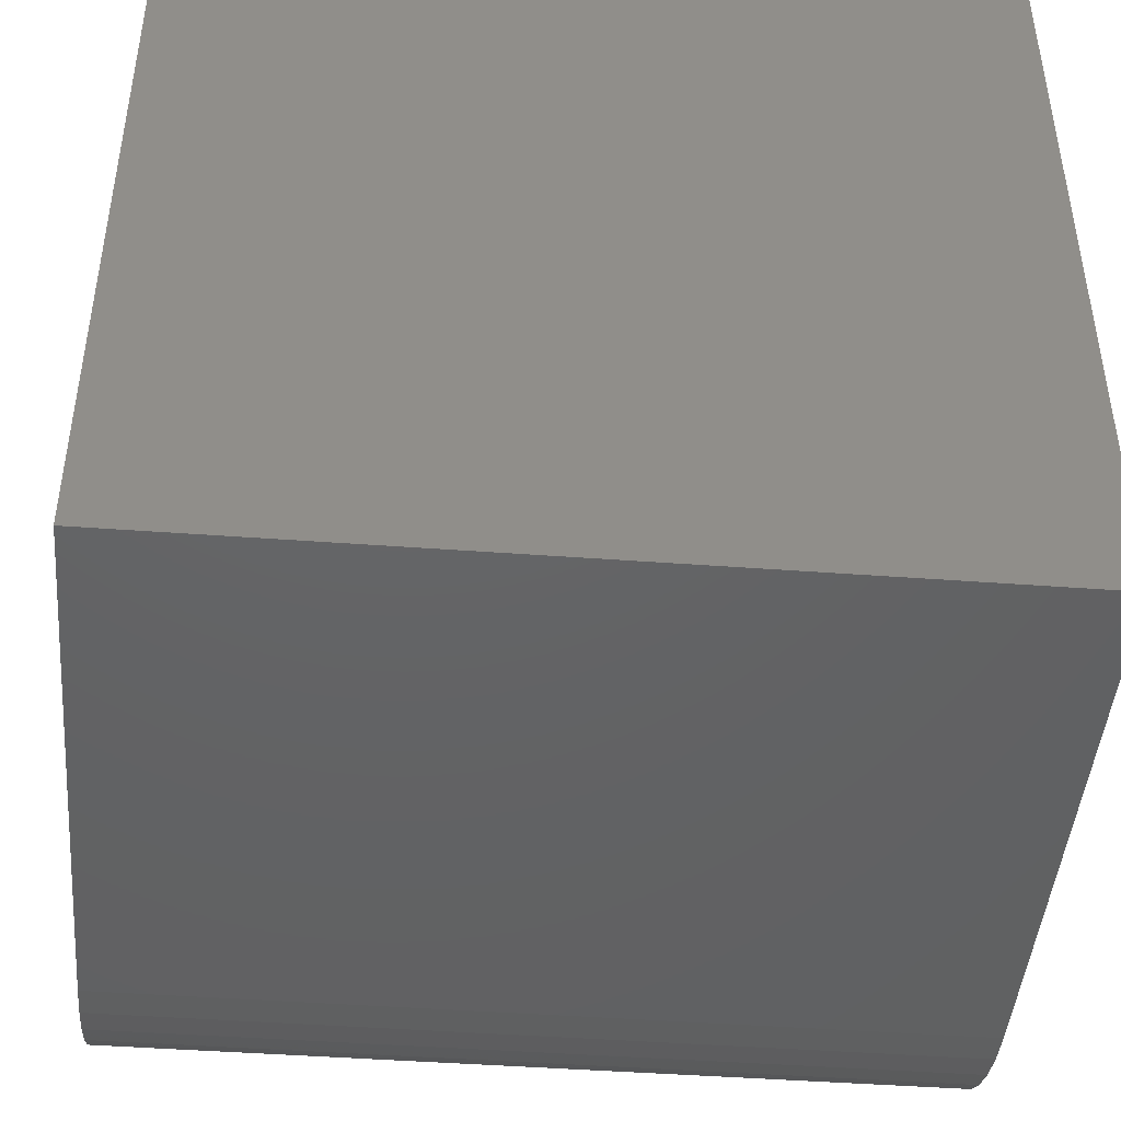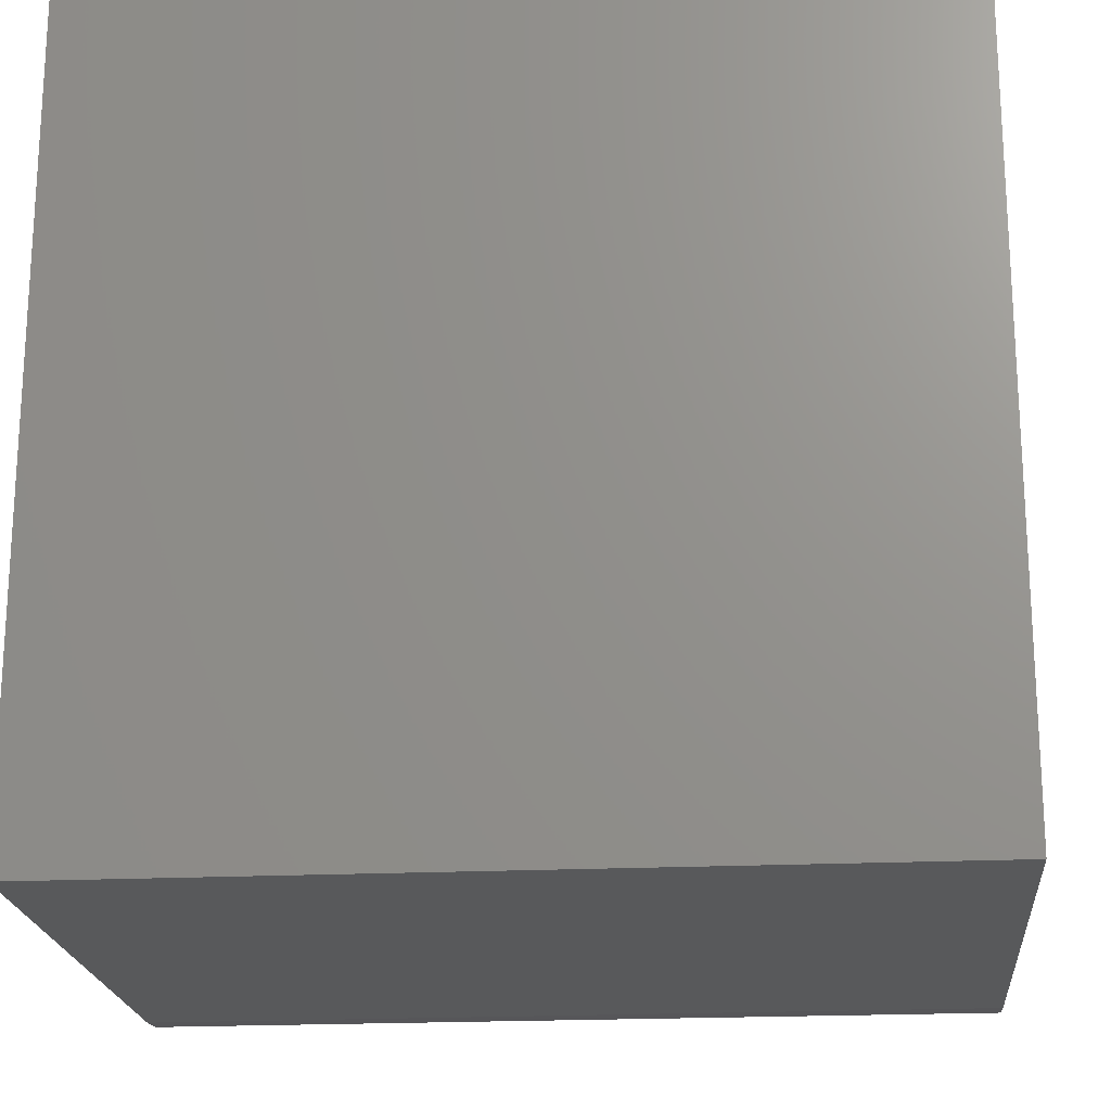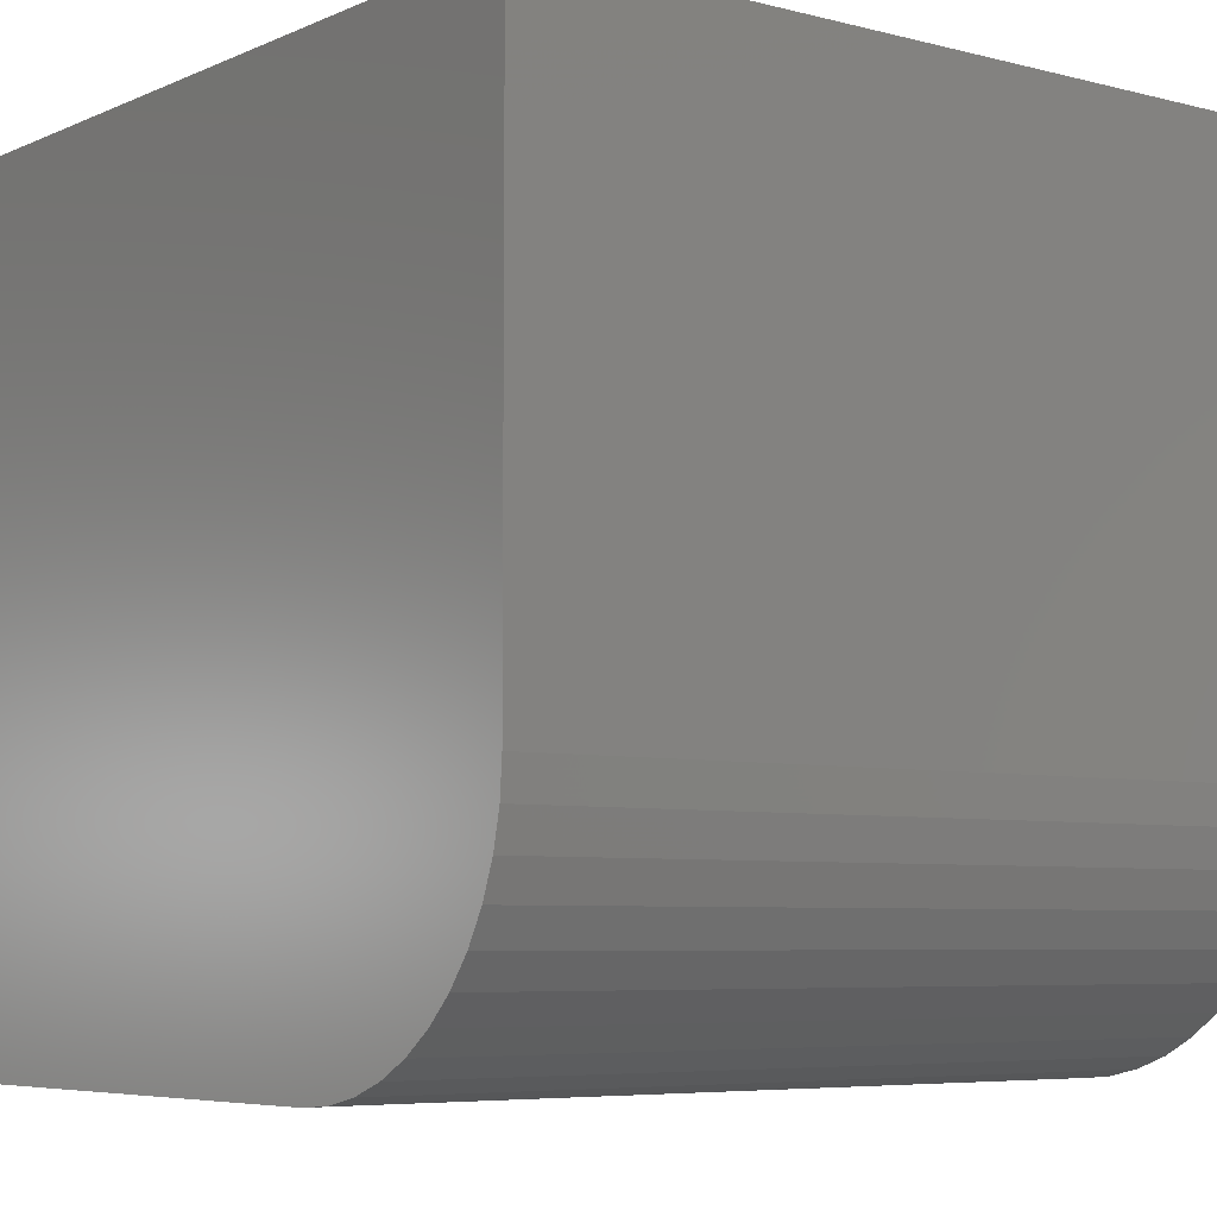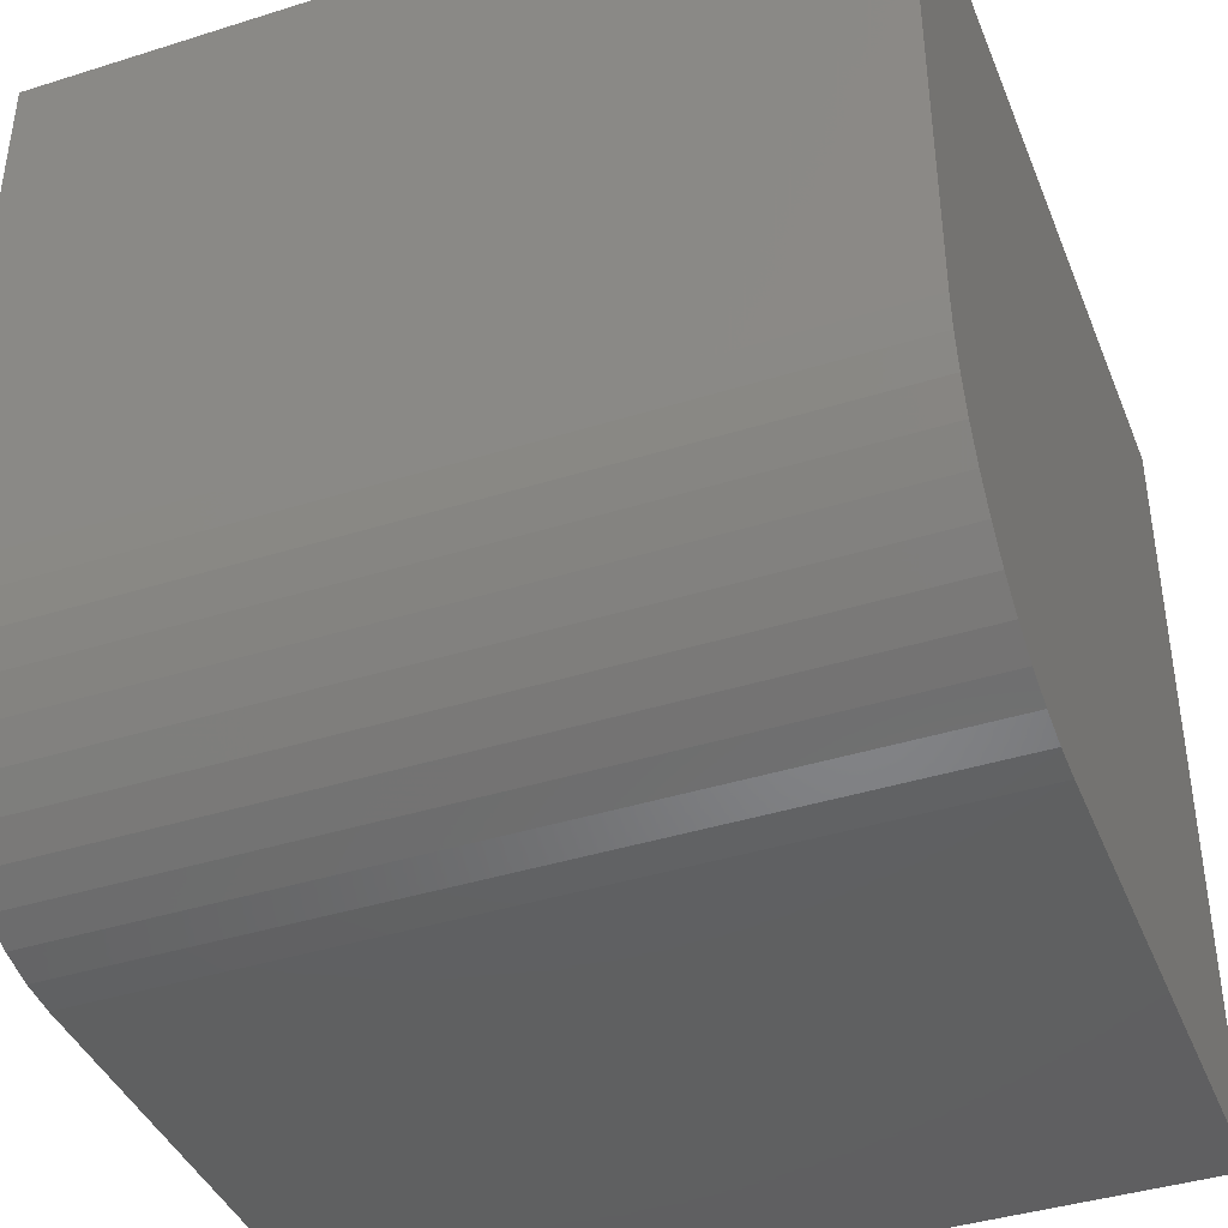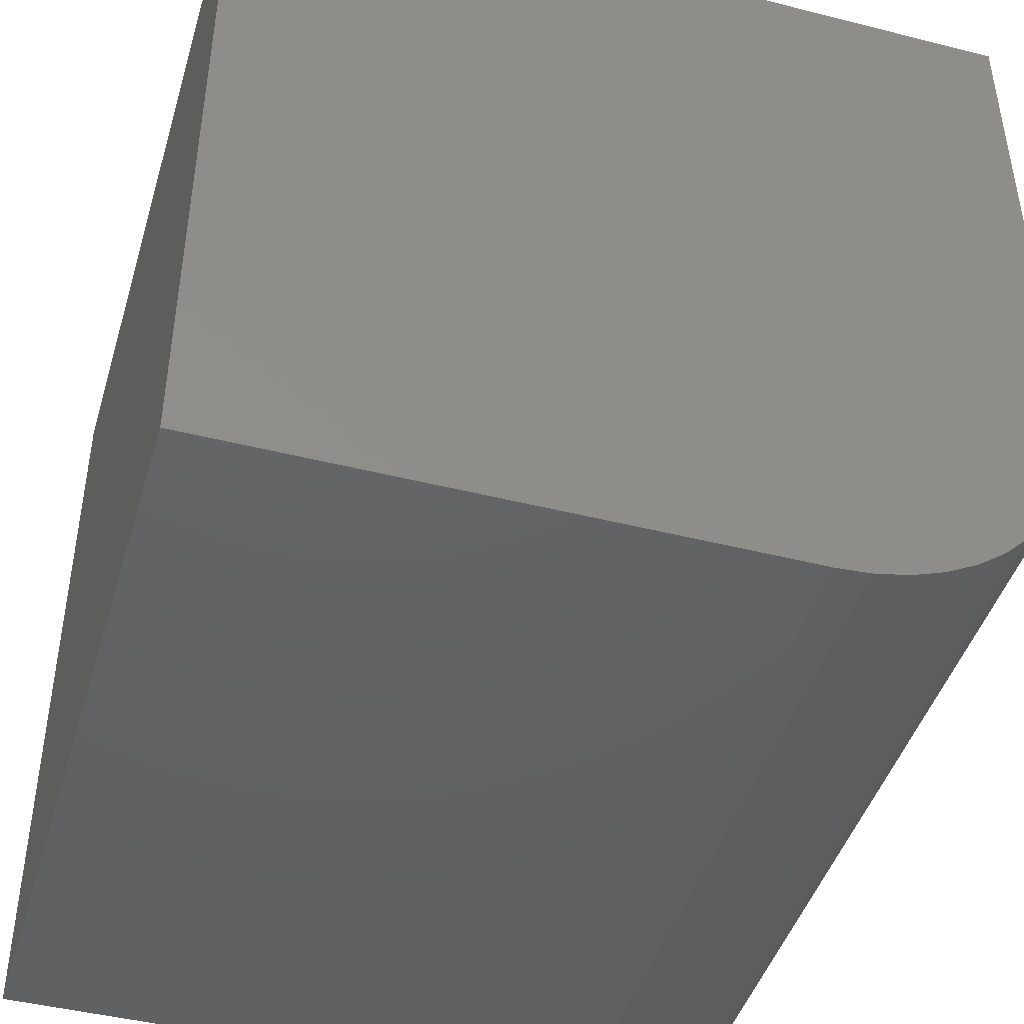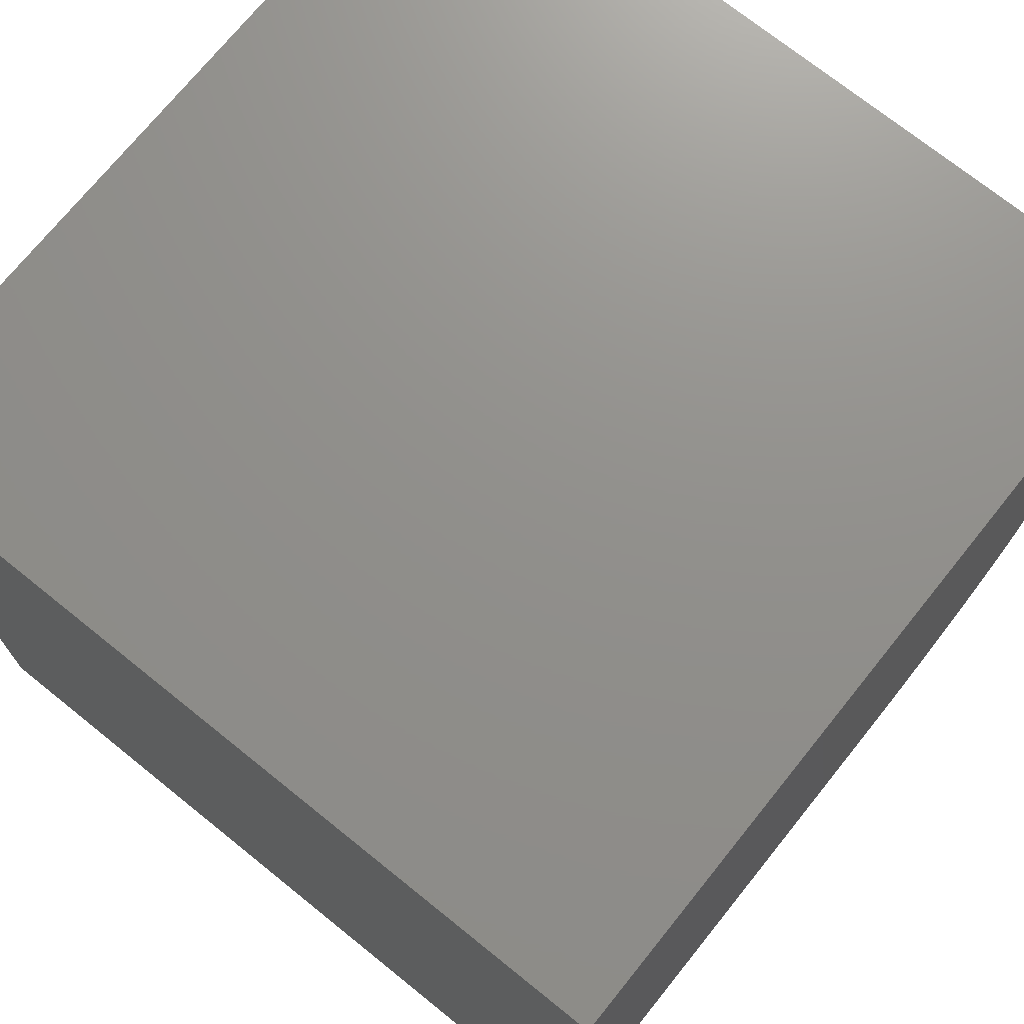
<metadata>
{"format":"stl","ext":"stl","renderer":"f3d","projection":"perspective","resolution":1024,"background":"white","views":[{"elev":-45.2,"azim":175.1,"up":"+Y"},{"elev":-20.3,"azim":-175.0,"up":"+Y"},{"elev":-6.0,"azim":-37.8,"up":"+Y"},{"elev":-40.9,"azim":21.0,"up":"+Y"},{"elev":-44.7,"azim":-106.4,"up":"+Y"},{"elev":72.5,"azim":-141.2,"up":"+Y"}]}
</metadata>
<code>
# stl→obj: 30 verts, 56 faces
v 0 10 0
v 0 0 0
v 0 10 10
v 0 0 6.931
v 0 3.069 10
v 0 0.03124 7.368
v 0 0.1243 7.795
v 0 2.632 9.969
v 0 2.205 9.876
v 0 0.7497 8.941
v 0 1.059 9.25
v 0 0.4872 8.59
v 0 1.41 9.513
v 0 0.2774 8.206
v 0 1.794 9.723
v 10 3.069 10
v 10 10 10
v 10 0.03124 7.368
v 10 0 6.931
v 10 0 0
v 10 10 0
v 10 0.1243 7.795
v 10 2.632 9.969
v 10 2.205 9.876
v 10 0.7497 8.941
v 10 0.4872 8.59
v 10 1.059 9.25
v 10 1.41 9.513
v 10 1.794 9.723
v 10 0.2774 8.206
f 1 2 3
f 3 2 4
f 3 4 5
f 4 6 5
f 5 6 7
f 5 7 8
f 8 7 9
f 10 11 12
f 12 11 13
f 12 13 14
f 14 13 7
f 7 13 15
f 7 15 9
f 16 17 5
f 5 17 3
f 18 19 16
f 20 21 19
f 19 21 17
f 19 17 16
f 18 16 22
f 22 16 23
f 22 23 24
f 25 26 27
f 27 26 28
f 24 29 22
f 22 29 28
f 22 28 30
f 30 28 26
f 1 21 2
f 2 21 20
f 17 21 3
f 3 21 1
f 4 2 19
f 19 2 20
f 16 5 8
f 16 8 23
f 23 8 9
f 23 9 24
f 24 9 15
f 24 15 29
f 29 15 13
f 29 13 28
f 28 13 11
f 28 11 27
f 27 11 10
f 27 10 25
f 25 10 12
f 25 12 26
f 26 12 14
f 26 14 30
f 30 14 7
f 30 7 22
f 22 7 6
f 22 6 18
f 18 6 4
f 18 4 19

</code>
